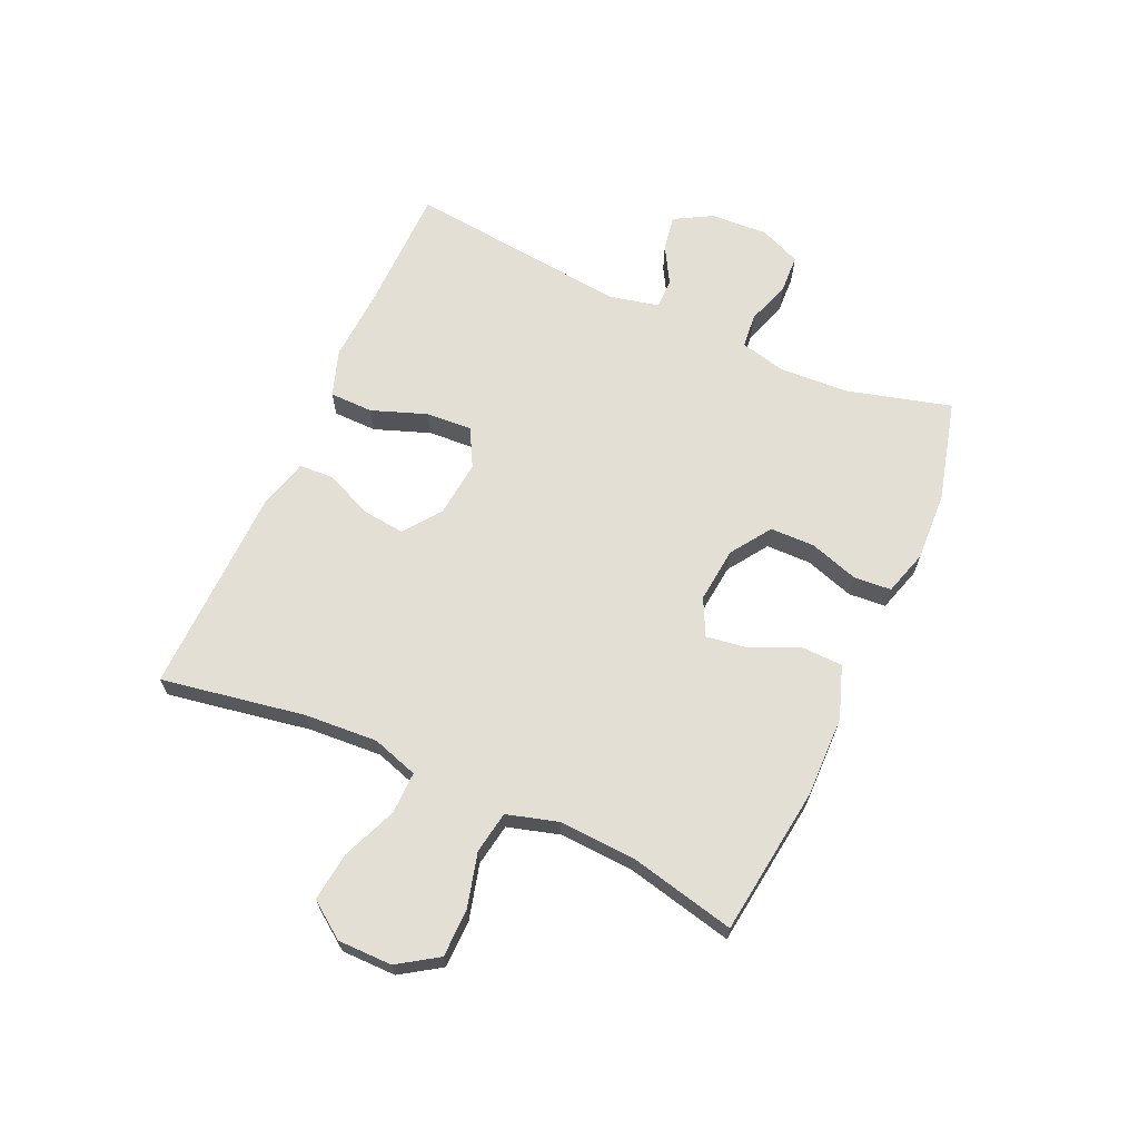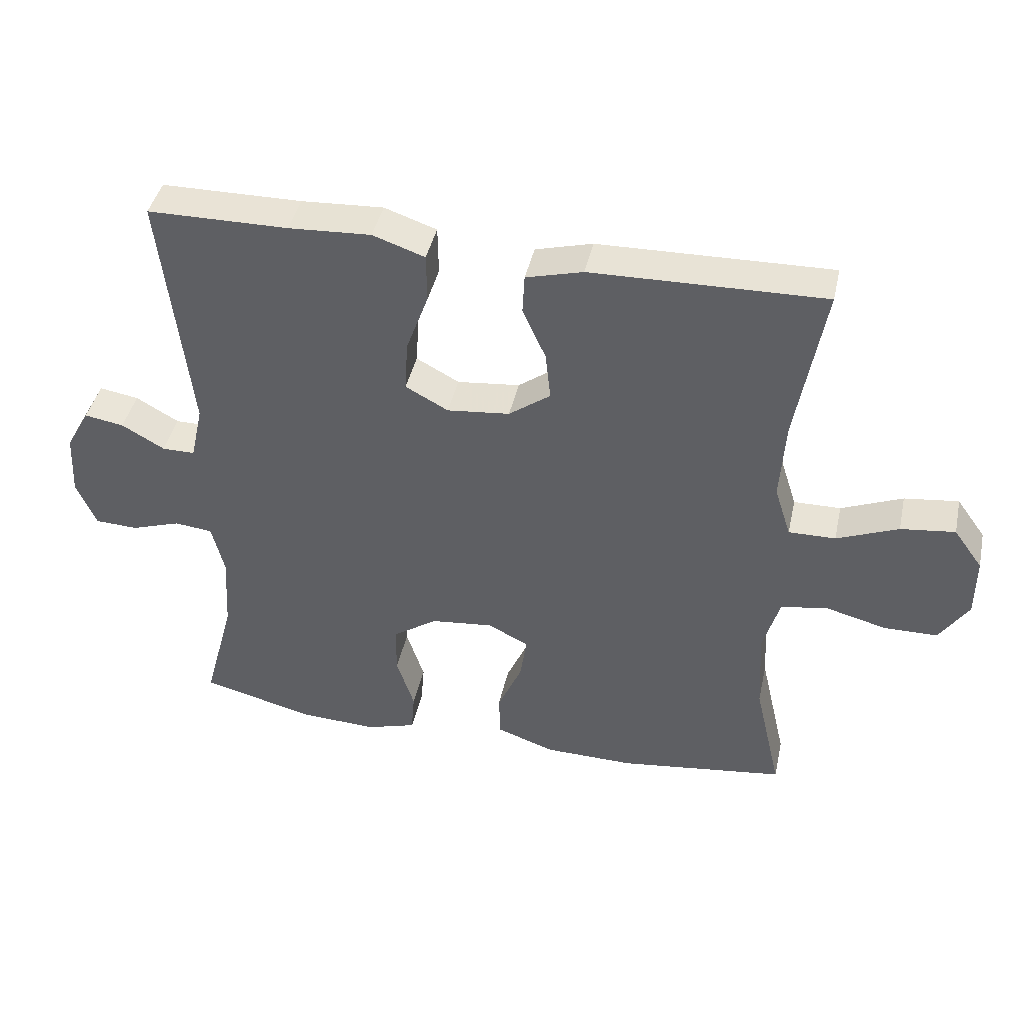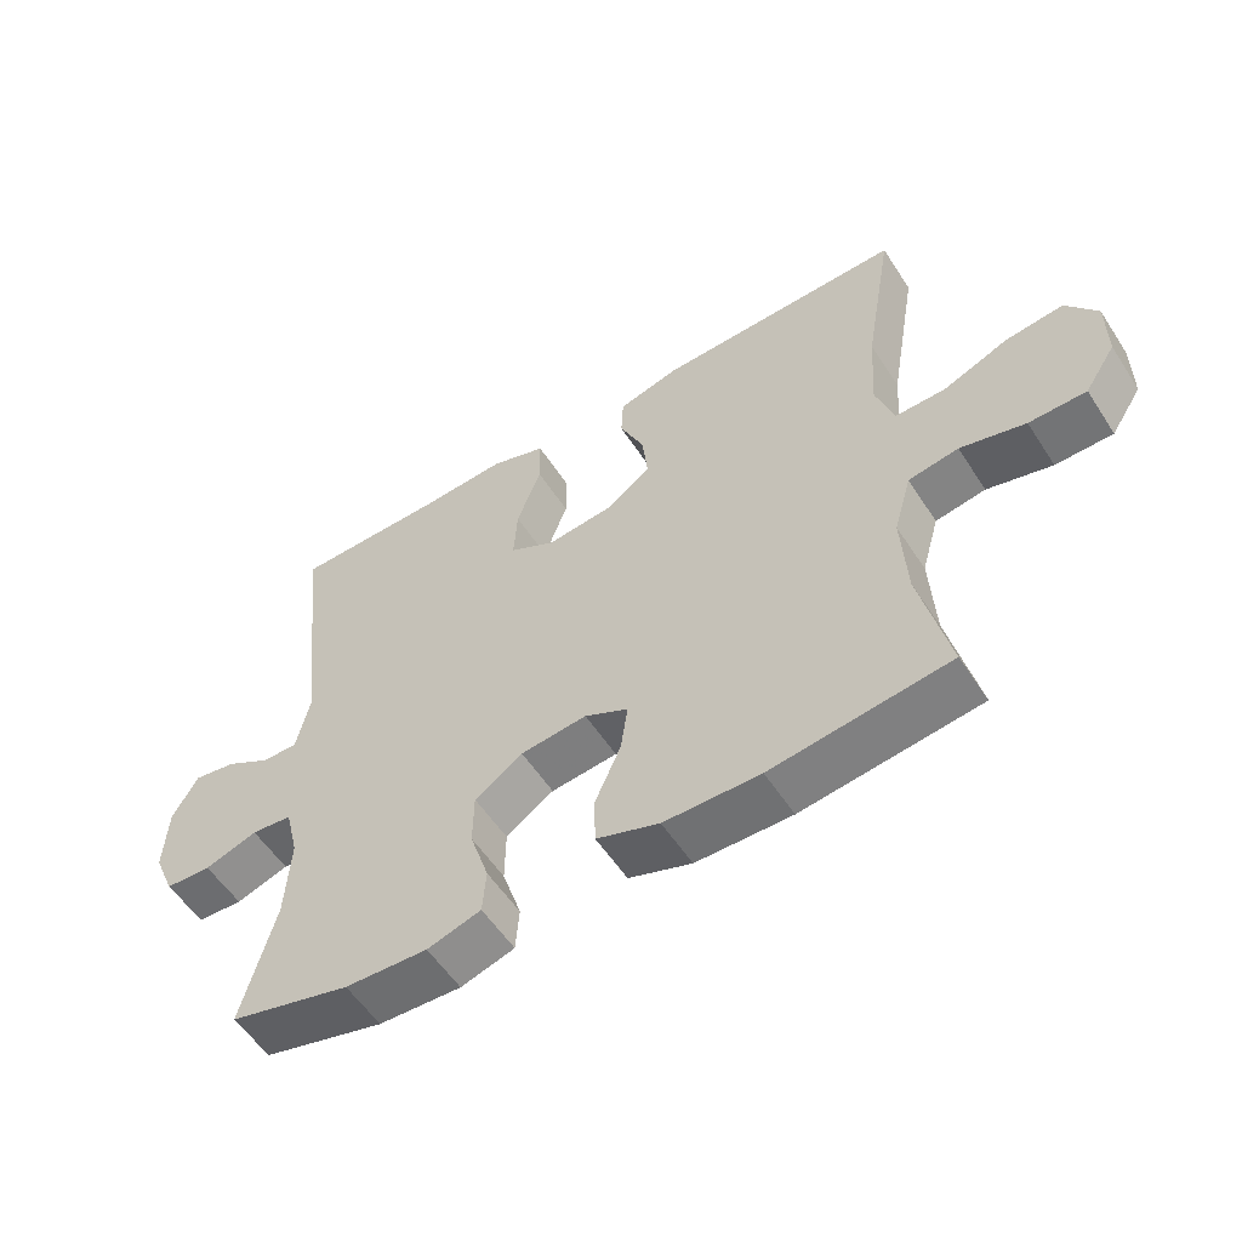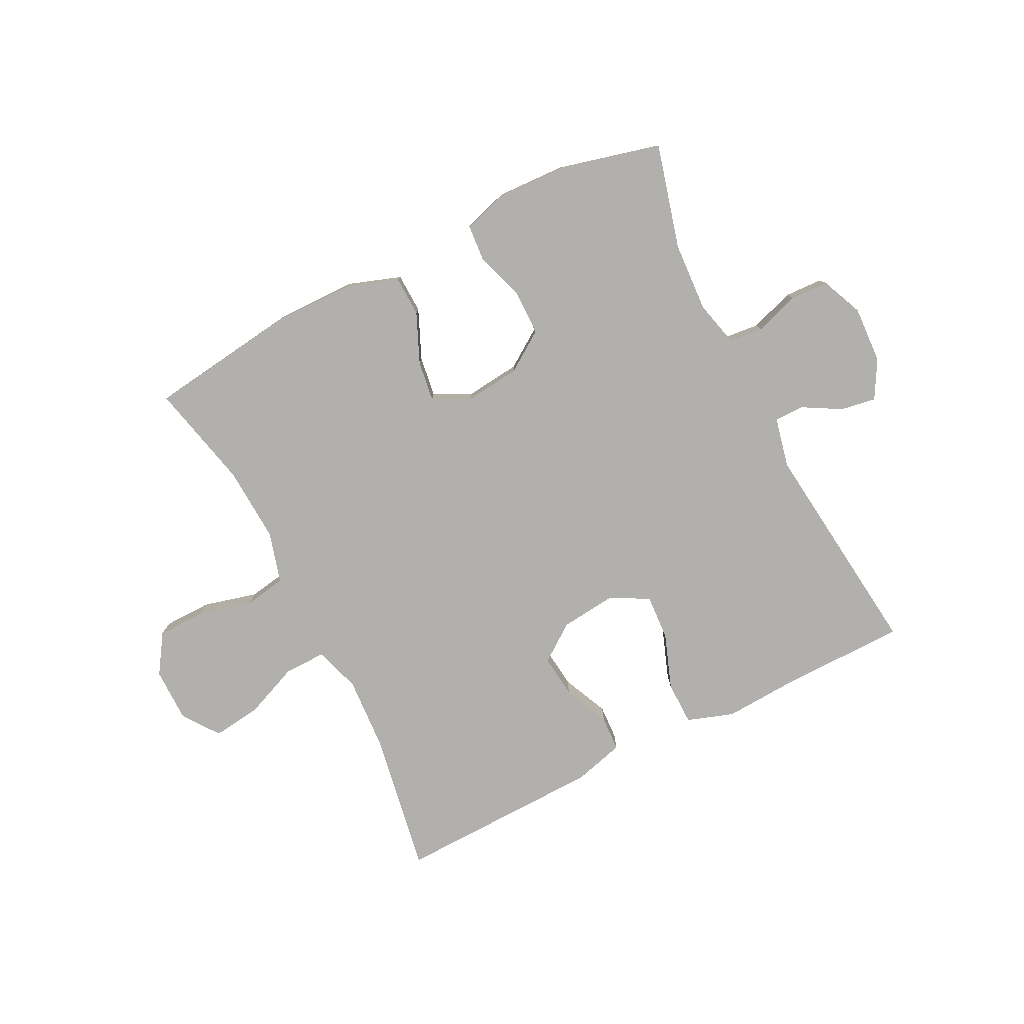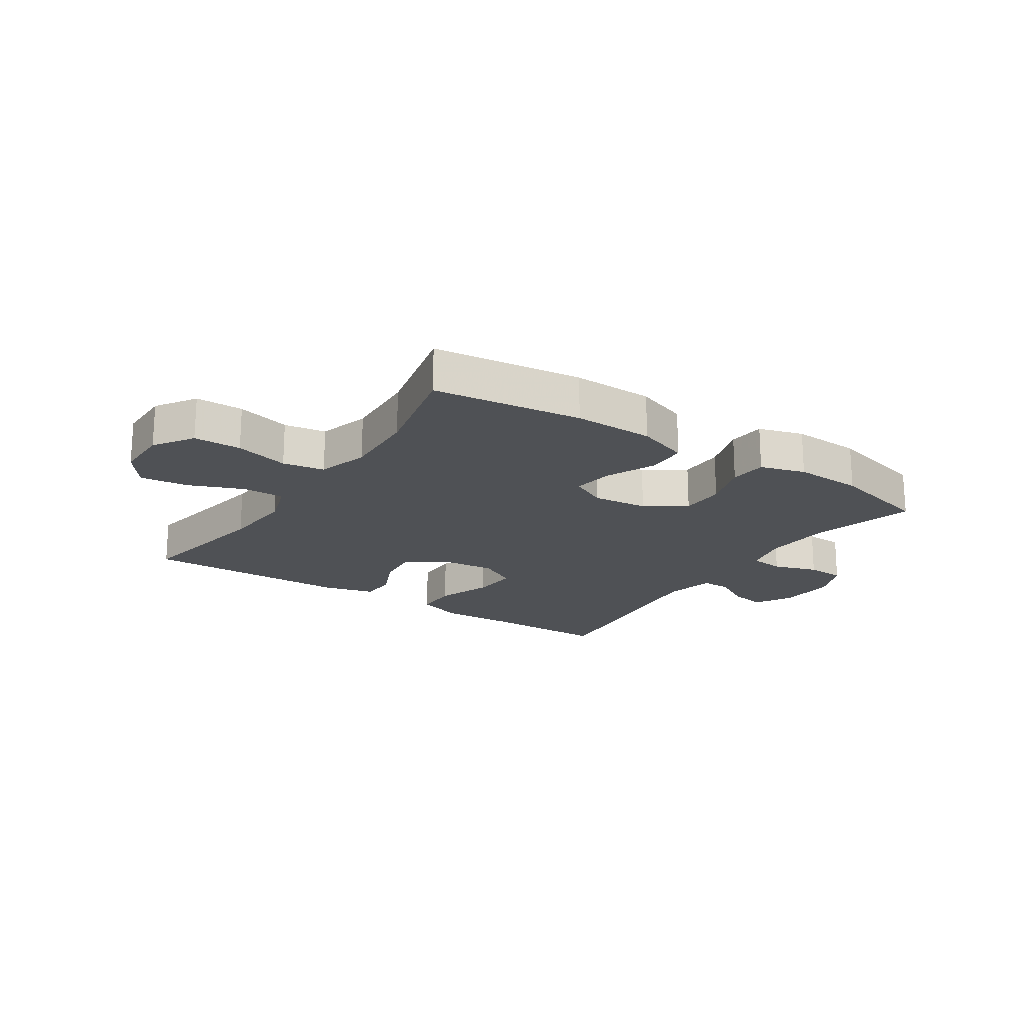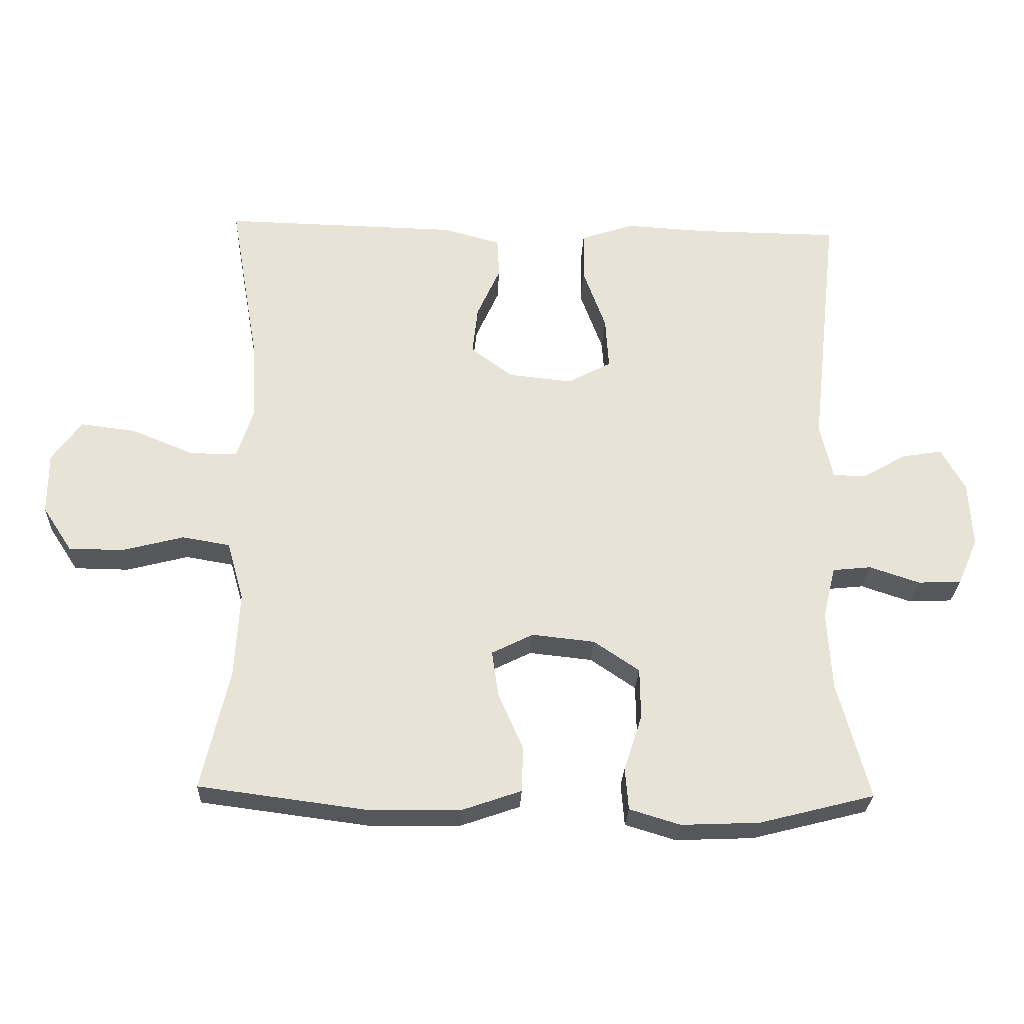
<metadata>
{"format":"obj","ext":"obj","renderer":"f3d","projection":"perspective","resolution":1024,"background":"white","views":[{"elev":66.3,"azim":114.2,"up":"+Y"},{"elev":42.4,"azim":12.3,"up":"+Z"},{"elev":-55.7,"azim":32.6,"up":"+Z"},{"elev":-78.8,"azim":-153.1,"up":"+Y"},{"elev":-19.5,"azim":146.4,"up":"+Y"},{"elev":-27.1,"azim":177.6,"up":"+Z"}]}
</metadata>
<code>
v -0.5 0.07 0.5
v -0.287 0.07 0.502
v -0.162 0.07 0.509
v -0.083 0.07 0.482
v -0.082 0.07 0.408
v -0.116 0.07 0.315
v -0.121 0.07 0.237
v -0.056 0.07 0.202
v 0.039 0.07 0.212
v 0.102 0.07 0.258
v 0.094 0.07 0.331
v 0.059 0.07 0.409
v 0.062 0.07 0.469
v 0.148 0.07 0.492
v 0.5 0.07 0.5
v 0.458 0.07 0.257
v 0.45 0.07 0.133
v 0.475 0.07 0.055
v 0.546 0.07 0.056
v 0.639 0.07 0.094
v 0.721 0.07 0.104
v 0.765 0.07 0.043
v 0.765 0.07 -0.049
v 0.721 0.07 -0.116
v 0.64 0.07 -0.117
v 0.548 0.07 -0.093
v 0.477 0.07 -0.105
v 0.452 0.07 -0.192
v 0.459 0.07 -0.321
v 0.5 0.07 -0.5
v 0.248 0.07 -0.533
v 0.112 0.07 -0.531
v 0.023 0.07 -0.5
v 0.021 0.07 -0.432
v 0.058 0.07 -0.348
v 0.068 0.07 -0.279
v 0.006 0.07 -0.248
v -0.088 0.07 -0.258
v -0.156 0.07 -0.304
v -0.157 0.07 -0.38
v -0.13 0.07 -0.463
v -0.135 0.07 -0.526
v -0.211 0.07 -0.549
v -0.328 0.07 -0.544
v -0.5 0.07 -0.5
v -0.453 0.07 -0.325
v -0.446 0.07 -0.207
v -0.465 0.07 -0.129
v -0.523 0.07 -0.123
v -0.598 0.07 -0.148
v -0.663 0.07 -0.145
v -0.693 0.07 -0.075
v -0.688 0.07 0.022
v -0.652 0.07 0.086
v -0.592 0.07 0.076
v -0.527 0.07 0.039
v -0.477 0.07 0.039
v -0.458 0.07 0.124
v -0.5 0 0.5
v -0.287 0 0.502
v -0.162 0 0.509
v -0.083 0 0.482
v -0.082 0 0.408
v -0.116 0 0.315
v -0.121 0 0.237
v -0.056 0 0.202
v 0.039 0 0.212
v 0.102 0 0.258
v 0.094 0 0.331
v 0.059 0 0.409
v 0.062 0 0.469
v 0.148 0 0.492
v 0.5 0 0.5
v 0.458 0 0.257
v 0.45 0 0.133
v 0.475 0 0.055
v 0.546 0 0.056
v 0.639 0 0.094
v 0.721 0 0.104
v 0.765 0 0.043
v 0.765 0 -0.049
v 0.721 0 -0.116
v 0.64 0 -0.117
v 0.548 0 -0.093
v 0.477 0 -0.105
v 0.452 0 -0.192
v 0.459 0 -0.321
v 0.5 0 -0.5
v 0.248 0 -0.533
v 0.112 0 -0.531
v 0.023 0 -0.5
v 0.021 0 -0.432
v 0.058 0 -0.348
v 0.068 0 -0.279
v 0.006 0 -0.248
v -0.088 0 -0.258
v -0.156 0 -0.304
v -0.157 0 -0.38
v -0.13 0 -0.463
v -0.135 0 -0.526
v -0.211 0 -0.549
v -0.328 0 -0.544
v -0.5 0 -0.5
v -0.453 0 -0.325
v -0.446 0 -0.207
v -0.465 0 -0.129
v -0.523 0 -0.123
v -0.598 0 -0.148
v -0.663 0 -0.145
v -0.693 0 -0.075
v -0.688 0 0.022
v -0.652 0 0.086
v -0.592 0 0.076
v -0.527 0 0.039
v -0.477 0 0.039
v -0.458 0 0.124
f 53 54 55 56
f 53 56 57
f 52 53 57
f 49 50 51 52
f 48 49 52 57
f 47 48 57 58
f 43 44 45 46
f 43 46 47
f 40 41 42 43
f 39 40 43 47
f 38 39 47 58
f 32 33 34 35
f 32 35 36
f 29 30 31 32
f 28 29 32 36
f 27 28 36 37
f 23 24 25 26
f 23 26 27
f 22 23 27
f 19 20 21 22
f 18 19 22 27
f 17 18 27 37
f 13 14 15 16
f 11 12 13 16
f 10 11 16 17
f 9 10 17 37
f 3 4 5 6
f 2 3 6 7
f 1 2 7
f 58 1 7
f 38 58 7 8
f 8 9 37 38
f 114 113 112 111
f 115 114 111
f 115 111 110
f 110 109 108 107
f 115 110 107 106
f 116 115 106 105
f 104 103 102 101
f 105 104 101
f 101 100 99 98
f 105 101 98 97
f 116 105 97 96
f 93 92 91 90
f 94 93 90
f 90 89 88 87
f 94 90 87 86
f 95 94 86 85
f 84 83 82 81
f 85 84 81
f 85 81 80
f 80 79 78 77
f 85 80 77 76
f 95 85 76 75
f 74 73 72 71
f 74 71 70 69
f 75 74 69 68
f 95 75 68 67
f 64 63 62 61
f 65 64 61 60
f 65 60 59
f 65 59 116
f 66 65 116 96
f 96 95 67 66
f 1 59 60 2
f 2 60 61 3
f 3 61 62 4
f 4 62 63 5
f 5 63 64 6
f 6 64 65 7
f 7 65 66 8
f 8 66 67 9
f 9 67 68 10
f 10 68 69 11
f 11 69 70 12
f 12 70 71 13
f 13 71 72 14
f 14 72 73 15
f 15 73 74 16
f 16 74 75 17
f 17 75 76 18
f 18 76 77 19
f 19 77 78 20
f 20 78 79 21
f 21 79 80 22
f 22 80 81 23
f 23 81 82 24
f 24 82 83 25
f 25 83 84 26
f 26 84 85 27
f 27 85 86 28
f 28 86 87 29
f 29 87 88 30
f 30 88 89 31
f 31 89 90 32
f 32 90 91 33
f 33 91 92 34
f 34 92 93 35
f 35 93 94 36
f 36 94 95 37
f 37 95 96 38
f 38 96 97 39
f 39 97 98 40
f 40 98 99 41
f 41 99 100 42
f 42 100 101 43
f 43 101 102 44
f 44 102 103 45
f 45 103 104 46
f 46 104 105 47
f 47 105 106 48
f 48 106 107 49
f 49 107 108 50
f 50 108 109 51
f 51 109 110 52
f 52 110 111 53
f 53 111 112 54
f 54 112 113 55
f 55 113 114 56
f 56 114 115 57
f 57 115 116 58
f 58 116 59 1

</code>
